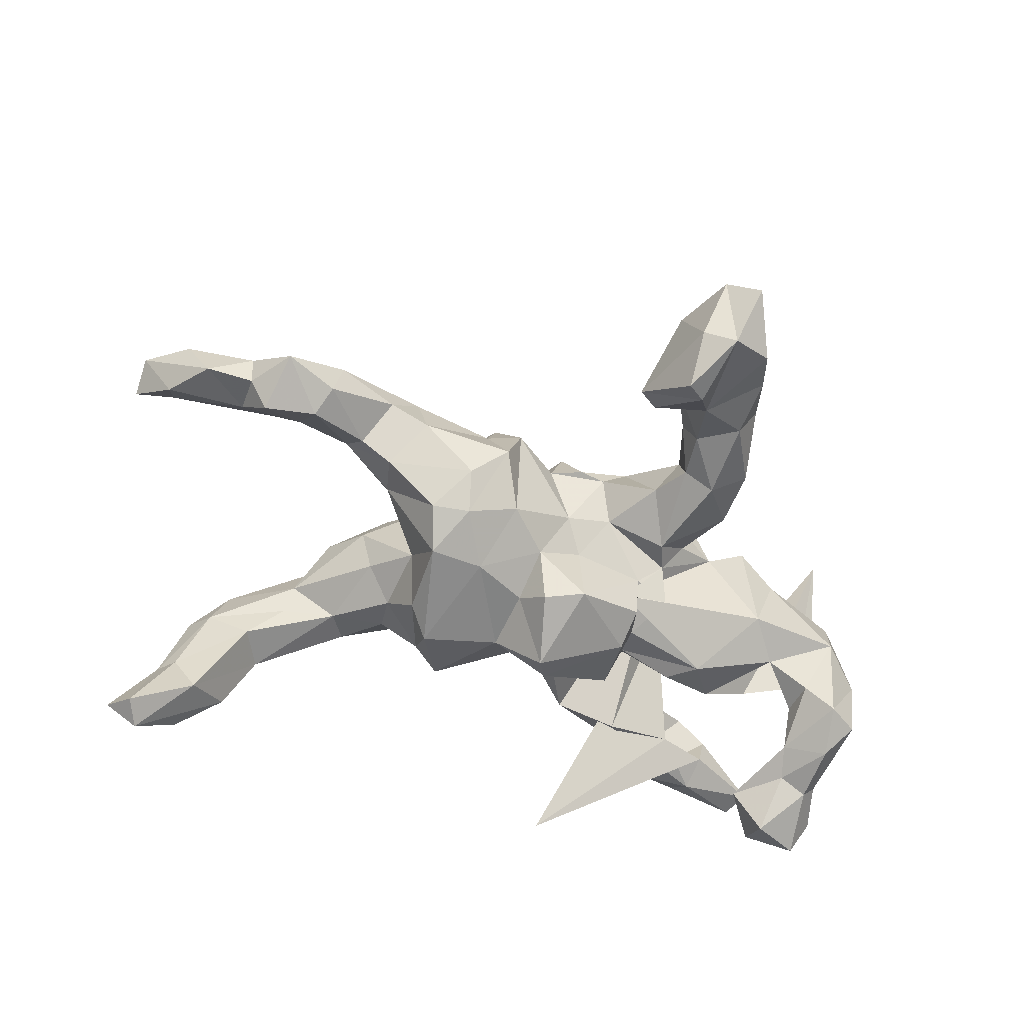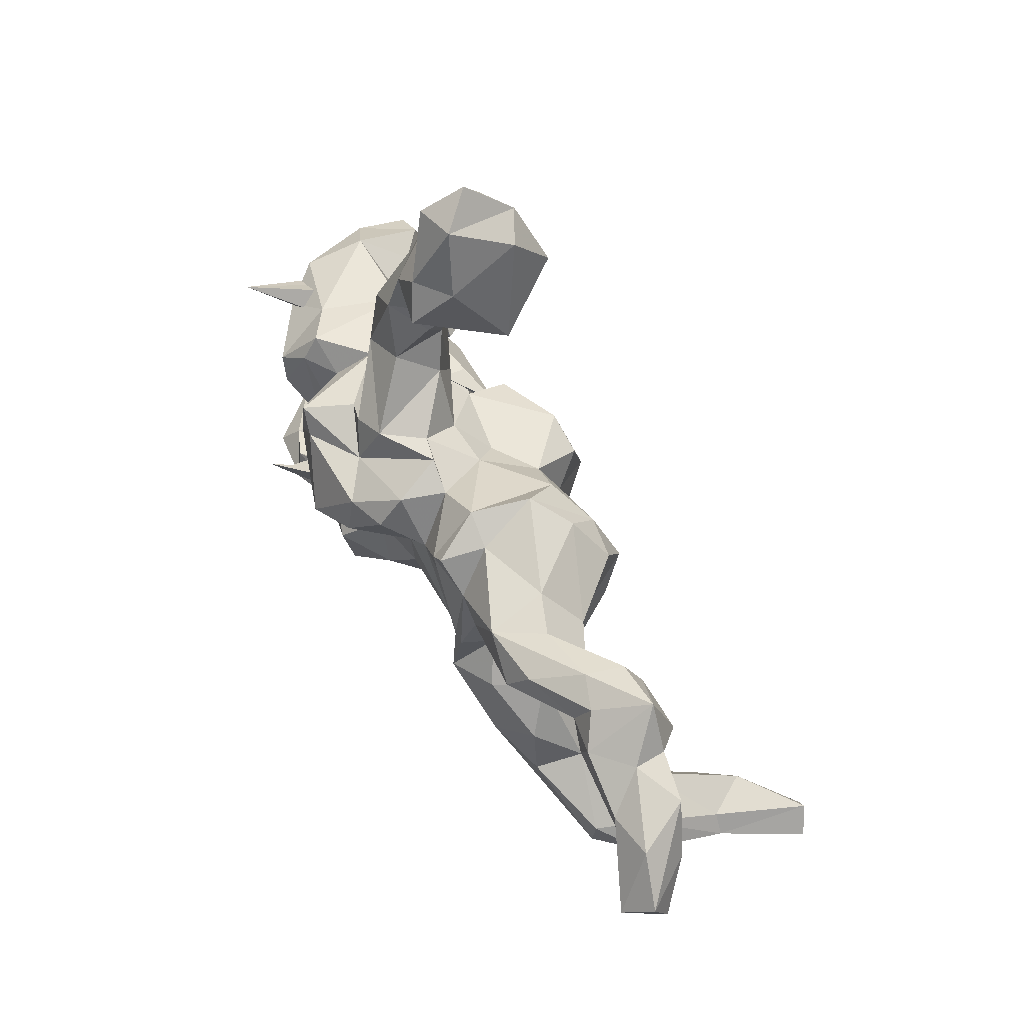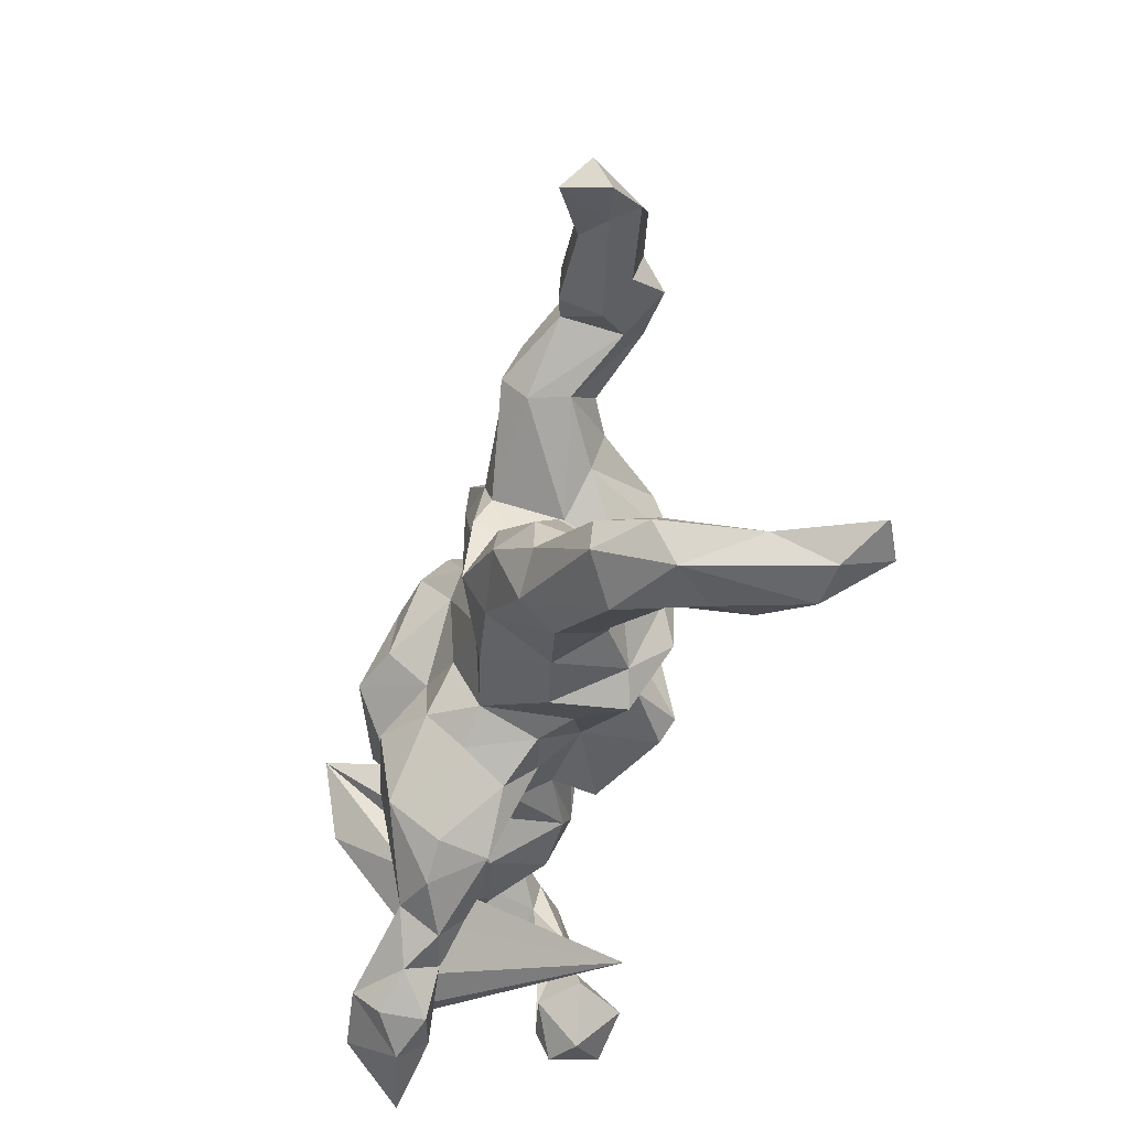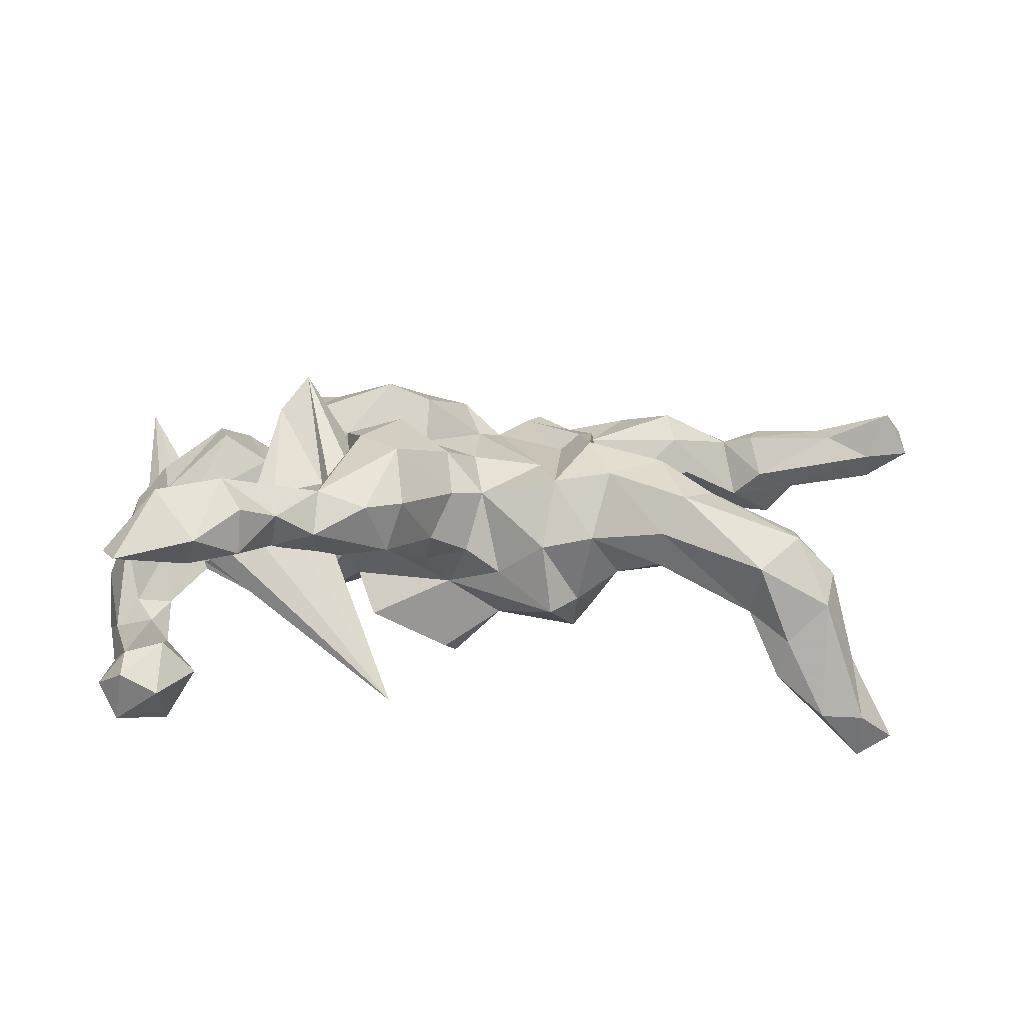
<metadata>
{"format":"obj","ext":"obj","renderer":"f3d","projection":"perspective","resolution":1024,"background":"white","views":[{"elev":-63.0,"azim":161.5,"up":"+Z"},{"elev":62.5,"azim":61.8,"up":"+Y"},{"elev":-46.2,"azim":76.2,"up":"+Y"},{"elev":16.4,"azim":-3.9,"up":"+Z"}]}
</metadata>
<code>
v 0.8647 0.1401 0.1173
v 0.8634 0.07753 0.08902
v 0.7427 -0.3701 -0.3089
v 0.7061 -0.3298 -0.3286
v 0.6825 -0.3797 -0.3386
v 0.8306 0.1011 0.1591
v 0.7929 0.09923 0.07731
v 0.6719 -0.3546 -0.1683
v 0.6435 -0.3247 -0.1728
v 0.5979 -0.318 -0.2444
v 0.7895 0.2002 0.09498
v 0.6811 -0.4058 -0.2588
v 0.8024 0.1353 0.03019
v 0.5352 -0.3742 -0.1886
v 0.7421 0.214 0.002785
v 0.6103 -0.4115 -0.2513
v 0.7265 0.1436 0.1053
v 0.6575 0.2225 -0.01311
v 0.6357 -0.3316 -0.01634
v 0.7094 0.19 0.1069
v 0.6652 0.2381 0.04406
v 0.6152 -0.3897 -0.05571
v 0.6026 0.2306 0.09941
v 0.66 0.1561 0.005832
v 0.619 0.1961 -0.05552
v 0.6019 0.2976 -0.01983
v 0.58 0.1814 0.09875
v 0.5933 0.1434 0.03404
v 0.49 -0.3375 -0.08189
v 0.5307 0.2048 0.08423
v 0.5262 0.2105 -0.04839
v 0.5259 -0.2681 -0.08371
v 0.5076 0.2593 -0.02088
v 0.5479 0.1679 -0.01058
v 0.5493 -0.3863 -0.1216
v 0.6023 -0.2878 -0.03735
v 0.4457 0.1251 0.04649
v 0.5731 -0.2856 0.04744
v 0.5517 0.2627 0.06621
v 0.5706 -0.3406 0.05236
v 0.4432 0.2291 0.122
v 0.3703 -0.2089 -0.03453
v 0.4579 -0.2022 0.01738
v 0.4657 -0.2336 -0.02585
v 0.4955 0.2739 0.04596
v 0.4219 0.162 0.001305
v 0.3391 -0.2599 -0.01671
v 0.4999 -0.3768 0.007928
v 0.3849 0.2296 0.05555
v 0.3624 0.1493 -0.02837
v 0.3422 -0.279 0.04528
v 0.3315 -0.08056 -0.02781
v 0.3477 0.08356 -0.009834
v 0.3109 0.2224 0.02688
v 0.3823 -0.2632 0.107
v 0.4383 -0.2133 0.09964
v 0.4211 0.1331 0.109
v 0.4119 -0.1294 0.09182
v 0.4135 0.1754 0.148
v 0.3586 -0.05625 0.04423
v 0.2665 -0.00754 -0.07177
v 0.2678 0.1381 -0.1324
v 0.3574 -0.1452 0.1421
v 0.3141 -0.05632 0.1258
v 0.2429 0.0653 -0.1711
v 0.2426 -0.07185 -0.1487
v 0.2606 -0.000764 0.0947
v 0.2835 0.02696 0.01652
v 0.2804 -0.1247 -0.07297
v 0.3293 0.208 0.132
v 0.2514 0.07976 0.1245
v 0.2749 -0.1856 -0.05248
v 0.2147 0.2102 -0.08824
v 0.2591 -0.1781 0.1303
v 0.2022 -0.1842 -0.1031
v 0.1465 0.05747 -0.1625
v 0.2019 -0.121 -0.1748
v 0.2335 -0.08329 0.1629
v 0.2238 -0.2212 0.02172
v 0.2483 0.02646 0.1521
v 0.1534 0.2468 -0.03648
v 0.1859 0.2135 0.06878
v 0.1995 0.152 -0.1391
v 0.2182 0.1433 0.1298
v 0.2249 0.02727 0.1508
v 0.1106 0.168 -0.1039
v 0.1897 0.01109 0.1262
v 0.1645 0.1979 0.1441
v 0.1362 -0.2181 0.005605
v 0.1248 0.2383 0.06335
v 0.06024 -0.1712 -0.05316
v 0.1365 0.1627 0.1446
v 0.06525 -0.09689 -0.154
v 0.05287 0.01303 -0.1555
v 0.1609 -0.1769 0.1175
v 0.1509 -0.2191 -0.1161
v 0.01692 0.05622 -0.2048
v -0.0351 -0.1009 -0.2182
v 0.0398 0.1004 -0.1168
v -0.01458 -0.06448 -0.2397
v 0.1428 -0.08635 0.1226
v -0.05227 0.08416 -0.1999
v 0.07848 0.0968 0.1341
v 0.04215 0.1801 0.07192
v 0.002047 -0.1711 -0.009749
v -0.03306 0.4671 -0.09434
v -0.01388 0.2045 0.06578
v 0.03204 -0.1496 0.08976
v -0.02841 -0.1134 -0.0866
v 0.03961 0.06343 0.1446
v -0.06902 0.4418 -0.08575
v 0.01598 0.1202 0.1904
v -0.006043 0.1416 -0.02111
v -0.1247 0.522 -0.1841
v -0.07089 -0.1635 -0.02728
v -0.09086 0.6299 -0.1368
v -0.09743 0.5244 0.05076
v 0.01722 0.1781 0.1472
v -0.09102 0.5479 -0.2007
v -0.029 -0.1301 0.162
v -0.04286 0.09209 -0.06413
v 0.02405 -0.05835 0.1327
v -0.07041 0.5952 -0.01259
v -0.02399 -0.1898 0.1016
v -0.1469 0.6439 -0.1665
v -0.1669 -0.1154 -0.1459
v -0.06316 -0.2215 0.02914
v -0.1634 -0.01461 -0.1801
v -0.2184 0.6182 -0.1383
v -0.05561 0.1068 0.212
v -0.1547 0.4794 -0.1197
v -0.1123 0.4676 -0.03261
v -0.06451 -0.03465 0.1584
v -0.05876 0.2024 0.05599
v -0.08555 0.1534 -0.01131
v -0.1512 -0.1332 -0.01164
v -0.1103 0.1968 0.1246
v -0.1464 0.2503 -0.01666
v -0.1676 0.08408 -0.08299
v -0.1706 0.05638 -0.158
v -0.05624 0.01477 0.2244
v -0.1194 0.695 -0.03287
v -0.1824 0.3152 -0.04103
v -0.2416 0.5511 -0.09368
v -0.1882 -0.01567 -0.1102
v -0.1732 0.3957 -0.05933
v -0.1357 0.5801 0.02857
v -0.1727 0.7219 -0.08802
v -0.2766 -0.04284 0.2838
v -0.1921 -0.07557 -0.07899
v -0.2299 0.06536 -0.1058
v -0.1422 -0.3038 0.03431
v -0.152 0.388 -0.002328
v -0.1966 0.6708 -0.02071
v -0.128 -0.000104 0.2589
v -0.1138 -0.3059 0.1178
v -0.111 -0.1143 0.2204
v -0.2101 0.1099 -0.05105
v -0.2422 0.5699 -0.05472
v -0.191 0.1576 -0.05858
v -0.1858 0.2884 0.048
v -0.1701 0.1695 0.1387
v -0.1951 0.5092 0.02825
v -0.1301 0.1096 0.161
v -0.2368 0.4475 -0.08635
v -0.2348 0.3097 -0.07584
v -0.177 -0.3424 0.1222
v -0.2245 0.3968 0.03845
v -0.2901 0.2397 -0.03577
v -0.2663 0.4705 -0.03434
v -0.1834 -0.167 0.2037
v -0.3298 -0.03361 -0.1453
v -0.2454 0.14 -0.001972
v -0.2943 0.3418 -0.04799
v -0.1206 -0.2387 0.1978
v -0.271 0.2383 0.05951
v -0.2101 -0.1117 -0.01869
v -0.2688 -0.1112 0.04264
v -0.2935 0.3303 0.03002
v -0.2159 -0.1584 0.07611
v -0.3349 -0.3754 0.06891
v -0.2169 0.1415 0.1266
v -0.2268 0.08817 0.2148
v -0.2562 -0.33 0.1495
v -0.2618 0.1265 0.2076
v -0.2278 0.1507 0.087
v -0.2857 -0.08363 -0.1211
v -0.251 -0.2571 0.1426
v -0.2617 -0.3149 0.0268
v -0.3762 -0.1007 -0.1132
v -0.3215 -0.1608 0.2526
v -0.2639 -0.3716 0.08503
v -0.207 -0.08661 0.1893
v -0.1438 0.06463 -0.1224
v -0.3179 0.1073 0.04309
v -0.3349 0.06346 0.1089
v -0.3176 -0.04659 0.1275
v -0.297 0.000447 0.204
v -0.3438 -0.1441 -0.0109
v -0.3328 -0.2939 0.1369
v -0.3535 -0.1051 0.1446
v -0.4256 0.07017 -0.06669
v -0.325 -0.3983 0.1269
v -0.392 0.06595 0.1484
v -0.3981 0.1057 0.1184
v -0.3906 -0.3342 0.06803
v -0.4725 -0.426 0.05618
v -0.4128 -0.3933 0.1924
v -0.1428 -0.4639 -0.1803
v -0.4855 -0.2525 -0.1995
v -0.5378 -0.262 -0.2815
v -0.5446 -0.3384 -0.2069
v -0.3861 -0.4439 0.07699
v -0.4411 0.0192 0.1755
v -0.4717 -0.1168 -0.03891
v -0.4778 -0.002664 -0.08958
v -0.4688 0.07462 0.07304
v -0.4289 -0.04345 0.1776
v -0.5697 0.09331 0.1813
v -0.3809 -0.4458 0.1529
v -0.5584 -0.18 -0.2112
v -0.5403 -0.07009 -0.1301
v -0.5444 -0.124 -0.1883
v -0.4558 -0.4726 0.1094
v -0.4814 -0.3654 0.07884
v -0.5481 -0.007007 -0.1443
v -0.6022 -0.009956 -0.1887
v -0.4342 -0.3452 0.1757
v -0.596 -0.09691 -0.1158
v -0.5374 -0.2662 -0.1394
v -0.5458 -0.08511 -0.03213
v -0.6091 -0.1936 -0.2267
v -0.6144 -0.09302 -0.2231
v -0.5715 -0.1239 -0.146
v -0.6202 -0.3042 -0.2647
v -0.5464 0.0111 0.1044
v -0.6024 -0.2797 -0.1502
v -0.4916 -0.1021 0.07131
v -0.6058 -0.329 -0.1745
v -0.6328 -0.193 -0.198
v -0.6515 -0.2727 -0.2091
v -0.5371 -0.06025 0.08442
v -0.5202 -0.4126 0.1807
v -0.4974 -0.3695 0.151
v -0.5869 0.05645 -0.06497
v -0.6358 -0.1115 -0.1614
v -0.6183 -0.0402 -0.01934
v -0.6558 -0.04374 -0.1875
v -0.6021 0.03229 0.03943
v -0.6558 -0.008665 -0.09374
v -0.5864 -0.4783 0.08319
v -0.6091 -0.428 0.08206
f 86 76 99
f 94 99 76
f 113 86 99
f 83 76 86
f 158 135 139
f 121 139 135
f 151 158 139
f 160 135 158
f 202 195 194
f 158 194 195
f 172 202 194
f 205 195 202
f 160 166 143
f 146 143 166
f 138 160 143
f 169 166 160
f 165 146 166
f 174 165 166
f 131 146 165
f 93 94 76
f 97 99 94
f 100 97 94
f 102 99 97
f 151 139 145
f 140 145 139
f 172 151 145
f 194 158 151
f 245 217 202
f 205 202 217
f 216 245 202
f 249 217 245
f 250 249 245
f 236 217 249
f 214 217 236
f 242 236 249
f 121 99 102
f 139 121 102
f 113 99 121
f 140 139 102
f 172 194 151
f 173 169 160
f 174 166 169
f 179 174 169
f 170 165 174
f 170 144 165
f 131 165 144
f 159 144 170
f 114 119 106
f 116 106 119
f 111 114 106
f 125 119 114
f 116 119 125
f 131 125 114
f 111 131 114
f 129 125 131
f 144 129 131
f 148 125 129
f 159 129 144
f 142 116 125
f 148 142 125
f 123 116 142
f 78 80 85
f 84 85 80
f 87 78 85
f 67 80 78
f 71 80 67
f 64 67 78
f 60 67 64
f 63 64 78
f 74 63 78
f 95 74 78
f 55 63 74
f 58 64 63
f 56 58 63
f 60 64 58
f 43 58 56
f 55 56 63
f 51 55 74
f 40 56 55
f 48 40 55
f 38 56 40
f 19 38 40
f 43 56 38
f 59 30 41
f 39 41 30
f 70 59 41
f 57 30 59
f 27 23 30
f 39 30 23
f 28 27 30
f 20 23 27
f 20 21 23
f 26 23 21
f 11 21 20
f 21 11 15
f 1 15 11
f 18 21 15
f 17 20 27
f 27 28 17
f 7 17 28
f 6 20 17
f 6 11 20
f 6 17 7
f 24 7 28
f 13 15 1
f 6 1 11
f 2 13 1
f 24 15 13
f 7 13 2
f 6 7 2
f 24 13 7
f 6 2 1
f 195 186 173
f 176 173 186
f 158 195 173
f 182 186 195
f 160 158 173
f 138 135 160
f 134 135 138
f 113 121 135
f 134 113 135
f 90 86 113
f 65 76 83
f 81 83 86
f 83 62 65
f 53 65 62
f 73 62 83
f 205 217 214
f 242 214 236
f 77 76 65
f 61 66 65
f 77 65 66
f 53 61 65
f 69 66 61
f 136 150 109
f 126 109 150
f 115 136 109
f 177 150 136
f 52 69 61
f 75 66 69
f 238 215 199
f 190 199 215
f 201 238 199
f 231 215 238
f 218 238 201
f 178 201 199
f 197 201 178
f 187 178 199
f 178 177 180
f 136 180 177
f 193 178 180
f 187 177 178
f 115 180 136
f 149 180 115
f 105 115 109
f 91 105 109
f 127 115 105
f 96 91 109
f 108 105 91
f 68 71 67
f 84 80 71
f 61 68 67
f 57 71 68
f 61 67 60
f 198 193 155
f 133 155 193
f 183 198 155
f 197 193 198
f 187 150 177
f 252 225 207
f 206 207 225
f 251 252 207
f 244 225 252
f 4 3 5
f 12 5 3
f 10 4 5
f 8 3 4
f 9 8 4
f 12 3 8
f 9 4 10
f 14 10 5
f 32 9 10
f 16 14 5
f 29 10 14
f 12 16 5
f 35 14 16
f 207 206 181
f 189 181 206
f 213 207 181
f 209 206 225
f 96 77 75
f 66 75 77
f 89 96 75
f 93 77 96
f 76 77 93
f 109 93 96
f 98 93 109
f 100 94 93
f 98 100 93
f 128 100 98
f 126 98 109
f 128 98 126
f 145 126 150
f 172 150 187
f 190 187 199
f 242 231 238
f 219 215 231
f 218 242 238
f 247 231 242
f 102 97 100
f 247 242 249
f 250 247 249
f 157 133 193
f 141 155 133
f 120 133 157
f 171 157 193
f 110 141 133
f 130 155 141
f 133 120 122
f 108 122 120
f 110 133 122
f 101 122 108
f 124 108 120
f 92 87 85
f 95 78 87
f 180 171 193
f 175 157 171
f 120 157 175
f 184 175 171
f 124 120 175
f 101 95 87
f 103 101 87
f 108 95 101
f 79 74 95
f 43 60 58
f 52 60 43
f 156 124 175
f 51 74 79
f 89 79 95
f 47 51 79
f 48 55 51
f 36 43 38
f 19 36 38
f 44 43 36
f 32 44 36
f 42 43 44
f 29 48 51
f 22 40 48
f 22 19 40
f 8 36 19
f 8 19 22
f 45 39 26
f 23 26 39
f 33 45 26
f 41 39 45
f 45 70 41
f 71 59 70
f 70 45 49
f 33 49 45
f 54 70 49
f 26 21 18
f 25 26 18
f 24 18 15
f 92 84 88
f 82 88 84
f 90 92 88
f 85 84 92
f 84 71 70
f 82 84 70
f 54 82 70
f 57 59 71
f 34 30 57
f 37 34 57
f 28 30 34
f 24 28 34
f 25 18 24
f 130 141 112
f 110 112 141
f 118 130 112
f 103 87 92
f 183 155 130
f 79 89 75
f 91 96 89
f 72 79 75
f 69 72 75
f 47 79 72
f 42 47 72
f 128 126 145
f 172 145 150
f 128 145 140
f 102 100 128
f 172 187 190
f 219 190 215
f 216 190 219
f 172 190 216
f 222 216 219
f 229 219 231
f 247 229 231
f 222 219 229
f 102 128 140
f 202 172 216
f 226 245 216
f 222 226 216
f 227 245 226
f 103 112 110
f 234 222 229
f 223 222 234
f 246 234 229
f 228 200 209
f 191 209 200
f 244 228 209
f 184 200 228
f 200 188 191
f 149 191 188
f 184 188 200
f 156 152 127
f 115 127 152
f 124 156 127
f 167 152 156
f 105 124 127
f 29 32 10
f 36 9 32
f 244 243 208
f 224 208 243
f 228 244 208
f 252 243 244
f 184 228 208
f 203 184 208
f 192 184 203
f 220 203 208
f 167 184 192
f 181 192 203
f 152 167 192
f 175 184 167
f 189 152 192
f 175 167 156
f 42 32 29
f 47 42 29
f 44 32 42
f 48 29 35
f 14 35 29
f 22 48 35
f 208 224 220
f 213 220 224
f 213 203 220
f 22 35 16
f 12 22 16
f 8 22 12
f 163 117 147
f 123 147 117
f 159 163 147
f 132 117 163
f 106 123 117
f 142 147 123
f 162 137 176
f 161 176 137
f 186 162 176
f 164 137 162
f 137 107 134
f 104 134 107
f 138 137 134
f 164 107 137
f 186 182 162
f 164 162 182
f 69 42 72
f 171 188 184
f 51 47 29
f 95 108 89
f 91 89 108
f 52 43 42
f 180 188 171
f 8 9 36
f 31 33 26
f 104 92 90
f 113 104 90
f 103 92 104
f 82 90 88
f 81 90 82
f 81 82 54
f 46 54 49
f 49 33 46
f 31 46 33
f 37 46 31
f 50 54 46
f 134 104 113
f 37 57 68
f 110 101 103
f 122 101 110
f 185 198 183
f 68 53 37
f 50 37 53
f 61 53 68
f 118 112 103
f 183 130 164
f 118 164 130
f 185 183 164
f 196 198 185
f 34 25 24
f 31 25 34
f 37 31 34
f 26 25 31
f 50 46 37
f 62 50 53
f 73 54 50
f 118 103 104
f 107 118 104
f 164 118 107
f 182 185 164
f 204 205 214
f 218 204 214
f 196 205 204
f 195 205 196
f 197 196 204
f 198 196 197
f 201 197 204
f 195 196 185
f 218 214 242
f 218 201 204
f 193 197 178
f 42 69 52
f 60 52 61
f 124 105 108
f 180 149 188
f 189 191 149
f 154 147 142
f 148 154 142
f 159 147 154
f 170 163 159
f 163 168 132
f 153 132 168
f 170 168 163
f 111 117 132
f 106 117 111
f 131 111 132
f 116 123 106
f 146 132 153
f 161 153 168
f 176 161 168
f 143 153 161
f 138 143 161
f 146 153 143
f 137 138 161
f 179 176 168
f 170 179 168
f 169 176 179
f 169 173 176
f 81 86 90
f 73 83 81
f 54 73 81
f 73 50 62
f 185 182 195
f 246 229 247
f 223 226 222
f 227 226 223
f 246 247 250
f 250 245 227
f 248 250 227
f 230 239 212
f 235 212 239
f 210 230 212
f 237 239 230
f 223 237 230
f 241 239 237
f 211 210 212
f 223 230 210
f 240 241 237
f 235 239 241
f 221 210 211
f 232 221 211
f 223 210 221
f 233 223 221
f 234 237 223
f 246 237 234
f 240 237 246
f 248 240 246
f 232 241 240
f 227 223 233
f 232 233 221
f 233 240 248
f 250 248 246
f 248 227 233
f 235 211 212
f 232 211 235
f 232 235 241
f 233 232 240
f 152 149 115
f 189 149 152
f 191 206 209
f 244 209 225
f 189 206 191
f 181 189 192
f 213 181 203
f 252 251 243
f 224 243 251
f 207 224 251
f 207 213 224
f 154 148 129
f 159 154 129
f 146 131 132
f 174 179 170

</code>
